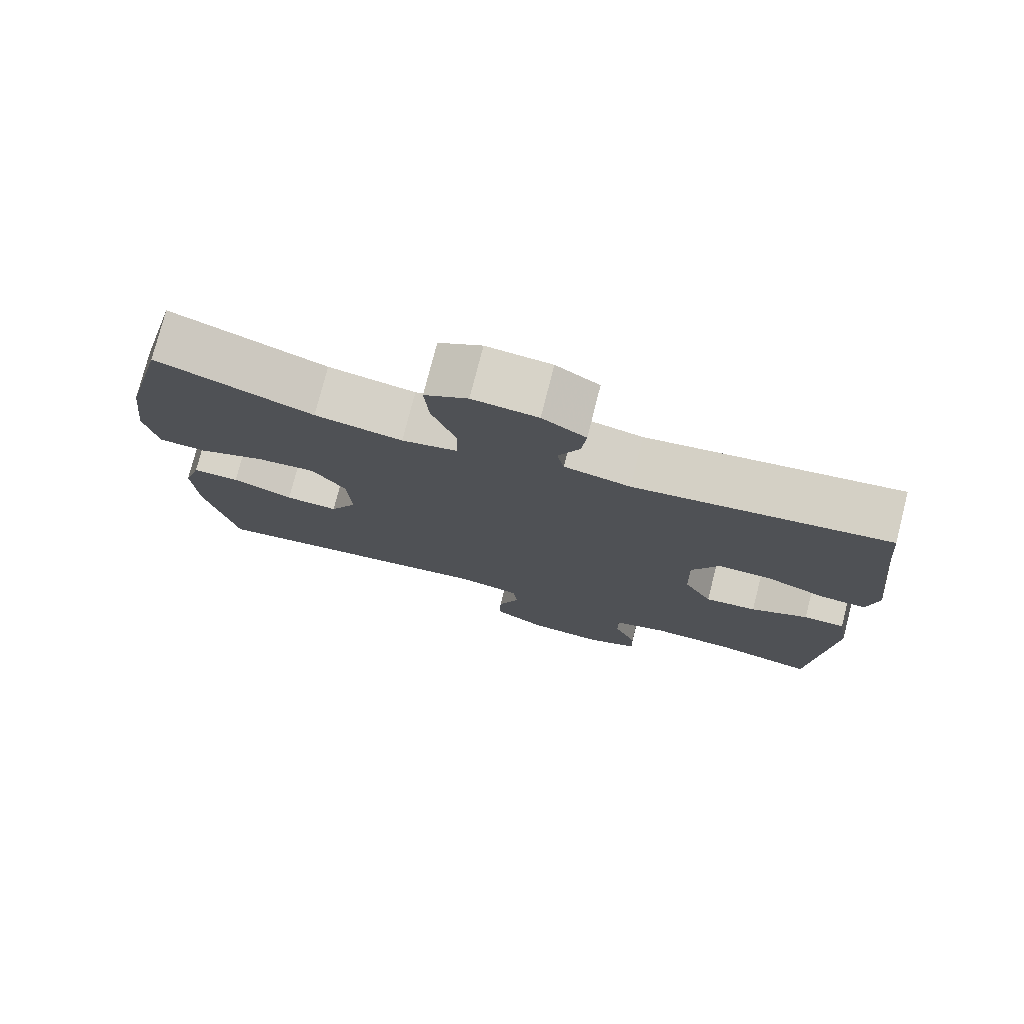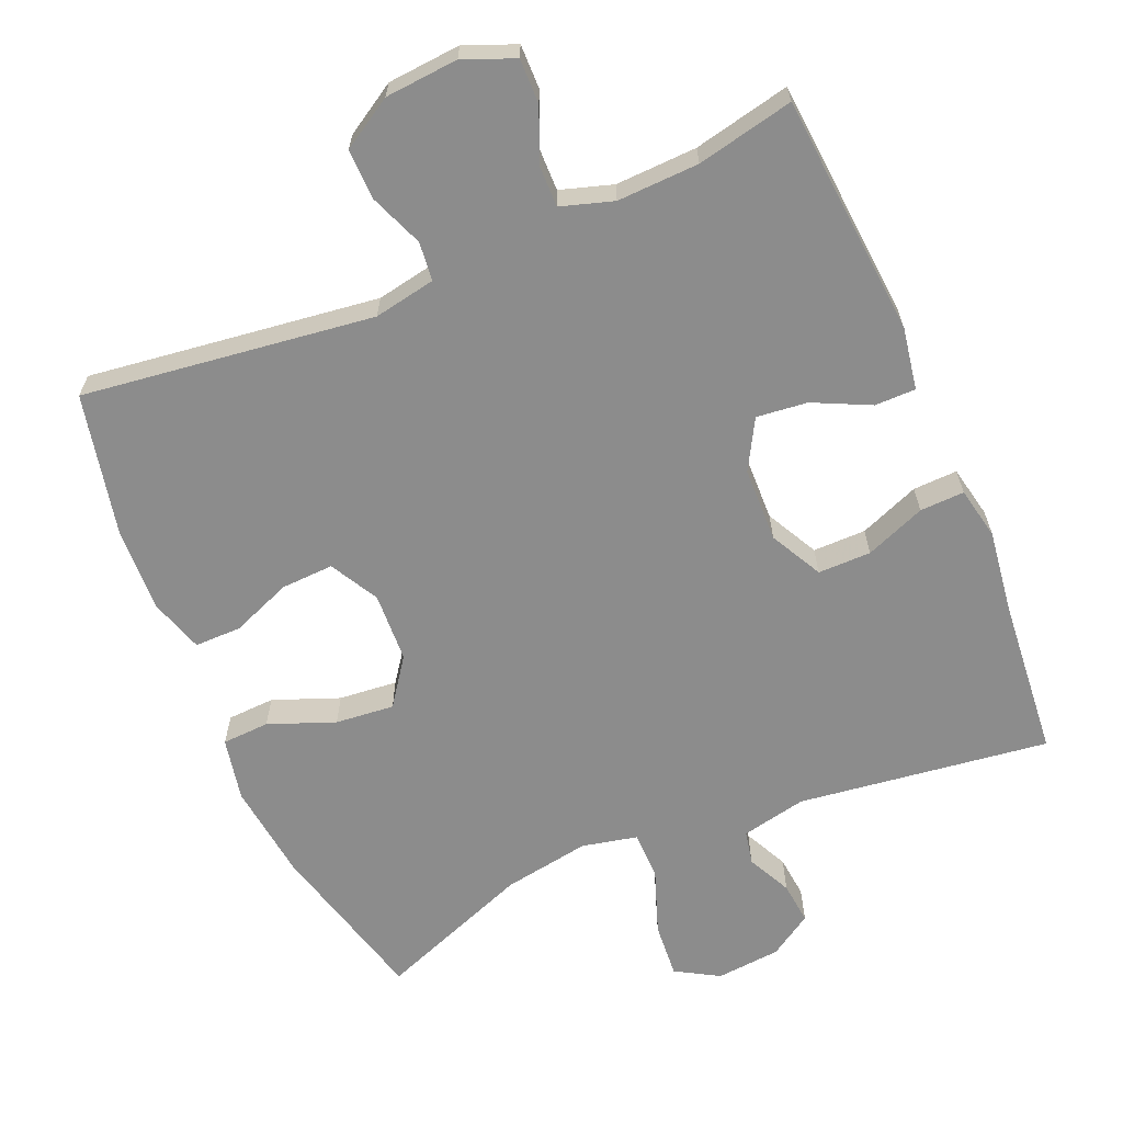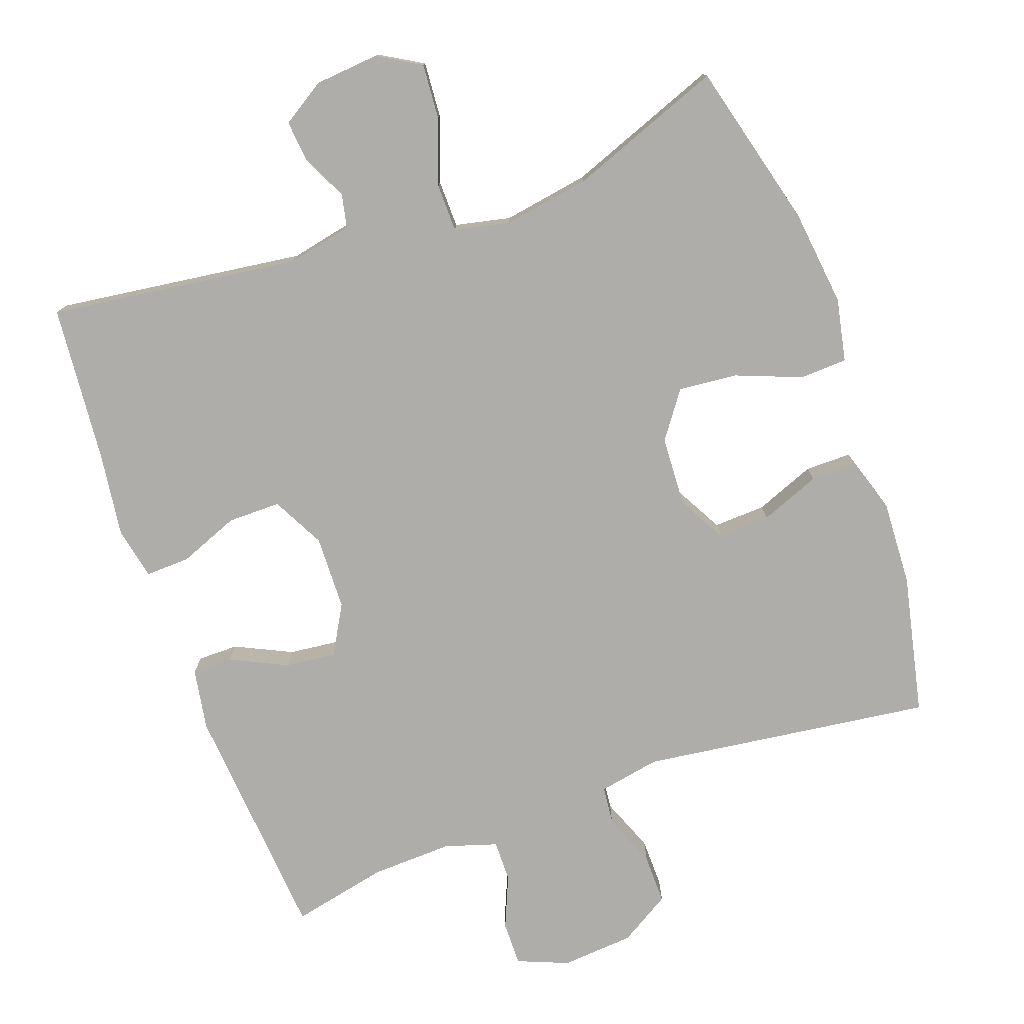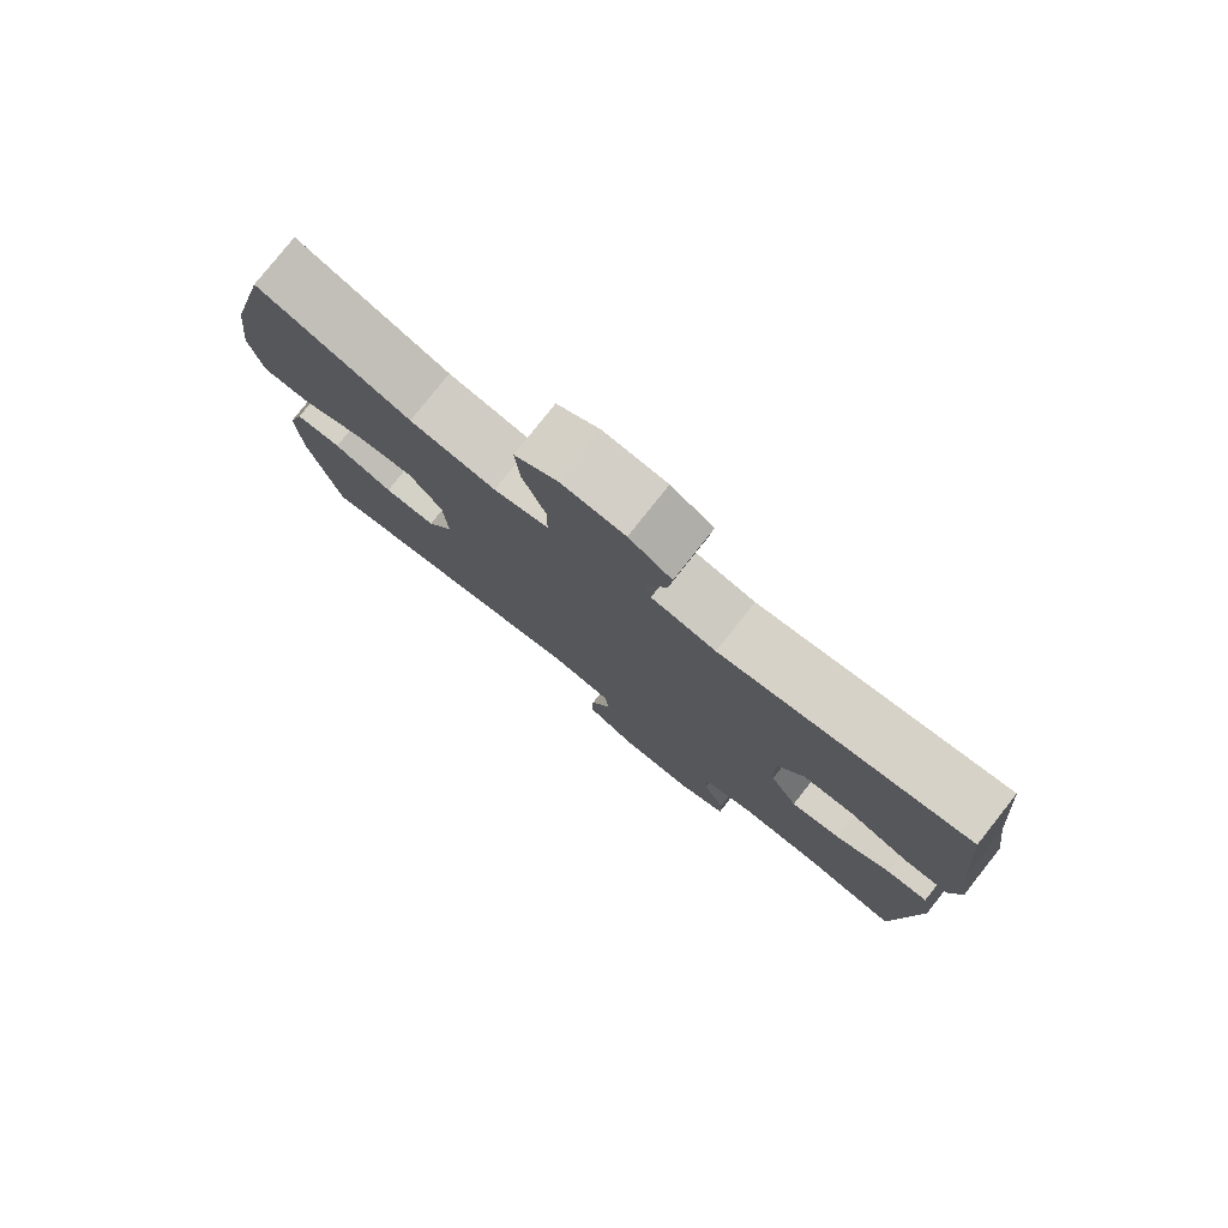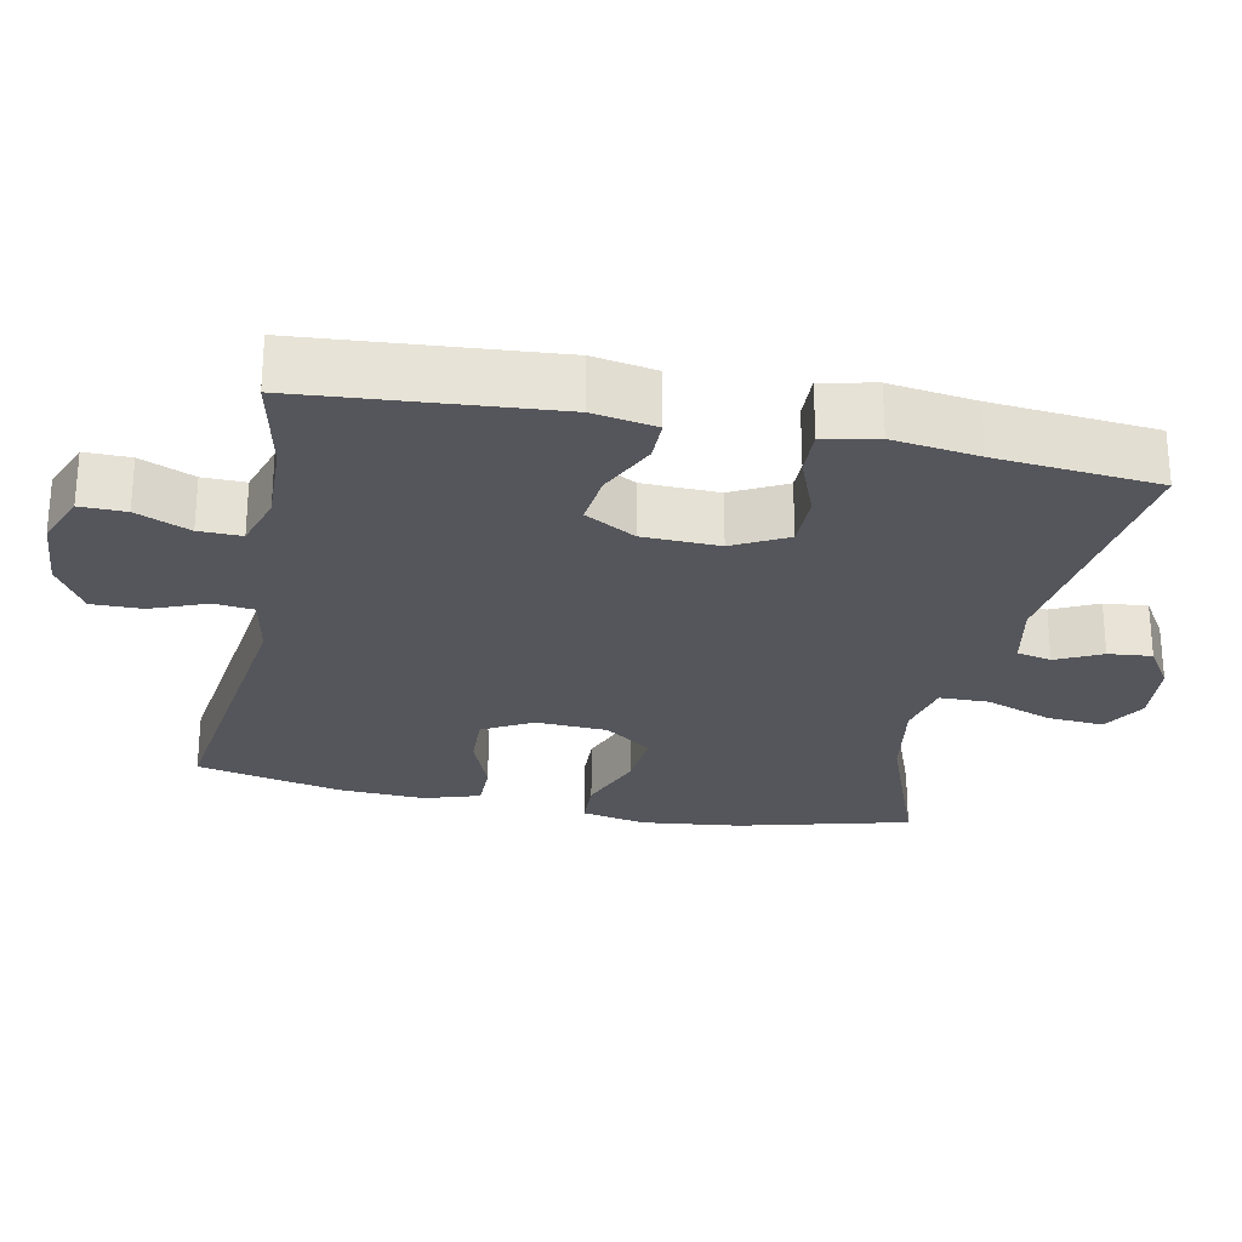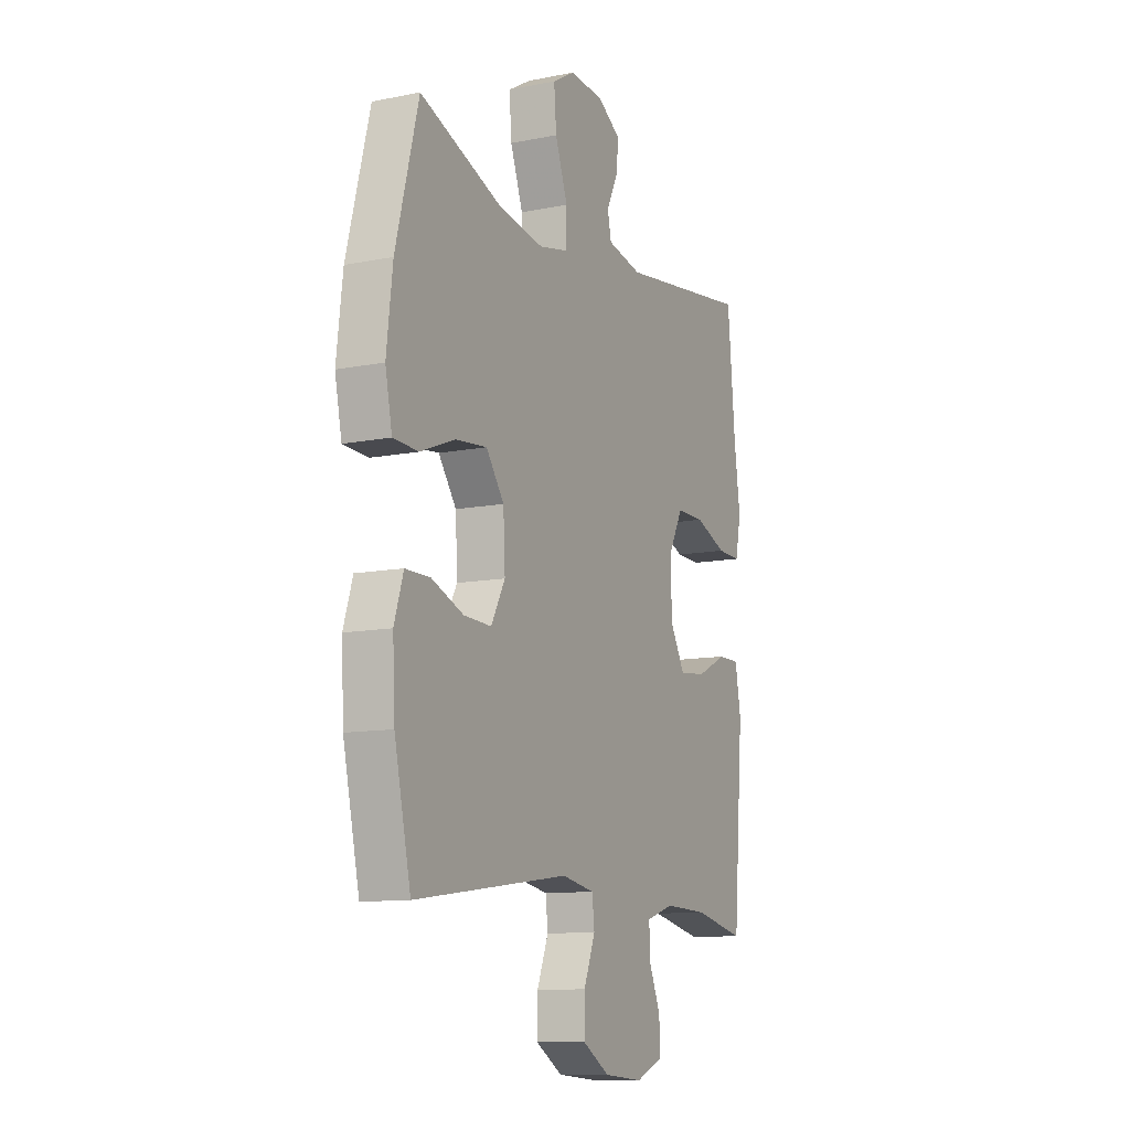
<metadata>
{"format":"obj","ext":"obj","renderer":"f3d","projection":"perspective","resolution":1024,"background":"white","views":[{"elev":76.7,"azim":-165.7,"up":"+Z"},{"elev":-64.2,"azim":-156.8,"up":"+Y"},{"elev":-77.1,"azim":19.8,"up":"+Y"},{"elev":78.9,"azim":-141.6,"up":"+Z"},{"elev":-26.3,"azim":-101.5,"up":"+Y"},{"elev":-11.1,"azim":116.2,"up":"+Z"}]}
</metadata>
<code>
v -0.5 0.07 -0.5
v -0.527 0.07 -0.162
v -0.512 0.07 -0.076
v -0.455 0.07 -0.076
v -0.376 0.07 -0.114
v -0.305 0.07 -0.122
v -0.266 0.07 -0.053
v -0.263 0.07 0.051
v -0.301 0.07 0.124
v -0.375 0.07 0.124
v -0.459 0.07 0.091
v -0.521 0.07 0.089
v -0.536 0.07 0.162
v -0.52 0.07 0.279
v -0.5 0.07 0.5
v -0.15 0.07 0.453
v -0.059 0.07 0.472
v -0.049 0.07 0.519
v -0.079 0.07 0.581
v -0.085 0.07 0.64
v -0.025 0.07 0.678
v 0.065 0.07 0.686
v 0.125 0.07 0.651
v 0.119 0.07 0.574
v 0.086 0.07 0.483
v 0.087 0.07 0.416
v 0.164 0.07 0.399
v 0.285 0.07 0.419
v 0.5 0.07 0.5
v 0.56 0.07 0.268
v 0.576 0.07 0.132
v 0.558 0.07 0.044
v 0.492 0.07 0.041
v 0.4 0.07 0.077
v 0.318 0.07 0.085
v 0.271 0.07 0.02
v 0.266 0.07 -0.077
v 0.303 0.07 -0.145
v 0.376 0.07 -0.142
v 0.46 0.07 -0.109
v 0.525 0.07 -0.109
v 0.549 0.07 -0.185
v 0.543 0.07 -0.304
v 0.5 0.07 -0.5
v 0.094 0.07 -0.446
v 0.008 0.07 -0.462
v 0.002 0.07 -0.516
v 0.032 0.07 -0.592
v 0.033 0.07 -0.661
v -0.038 0.07 -0.704
v -0.14 0.07 -0.712
v -0.211 0.07 -0.683
v -0.21 0.07 -0.621
v -0.179 0.07 -0.548
v -0.178 0.07 -0.49
v -0.251 0.07 -0.467
v -0.365 0.07 -0.471
v -0.5 0 -0.5
v -0.527 0 -0.162
v -0.512 0 -0.076
v -0.455 0 -0.076
v -0.376 0 -0.114
v -0.305 0 -0.122
v -0.266 0 -0.053
v -0.263 0 0.051
v -0.301 0 0.124
v -0.375 0 0.124
v -0.459 0 0.091
v -0.521 0 0.089
v -0.536 0 0.162
v -0.52 0 0.279
v -0.5 0 0.5
v -0.15 0 0.453
v -0.059 0 0.472
v -0.049 0 0.519
v -0.079 0 0.581
v -0.085 0 0.64
v -0.025 0 0.678
v 0.065 0 0.686
v 0.125 0 0.651
v 0.119 0 0.574
v 0.086 0 0.483
v 0.087 0 0.416
v 0.164 0 0.399
v 0.285 0 0.419
v 0.5 0 0.5
v 0.56 0 0.268
v 0.576 0 0.132
v 0.558 0 0.044
v 0.492 0 0.041
v 0.4 0 0.077
v 0.318 0 0.085
v 0.271 0 0.02
v 0.266 0 -0.077
v 0.303 0 -0.145
v 0.376 0 -0.142
v 0.46 0 -0.109
v 0.525 0 -0.109
v 0.549 0 -0.185
v 0.543 0 -0.304
v 0.5 0 -0.5
v 0.094 0 -0.446
v 0.008 0 -0.462
v 0.002 0 -0.516
v 0.032 0 -0.592
v 0.033 0 -0.661
v -0.038 0 -0.704
v -0.14 0 -0.712
v -0.211 0 -0.683
v -0.21 0 -0.621
v -0.179 0 -0.548
v -0.178 0 -0.49
v -0.251 0 -0.467
v -0.365 0 -0.471
f 51 52 53 54
f 51 54 55
f 50 51 55
f 47 48 49 50
f 46 47 50 55
f 45 46 55 56
f 43 44 45
f 39 40 41 42
f 38 39 42 43
f 31 32 33 34
f 31 34 35
f 28 29 30 31
f 27 28 31 35
f 26 27 35 36
f 22 23 24 25
f 22 25 26
f 21 22 26
f 18 19 20 21
f 18 21 26
f 17 18 26 36
f 14 15 16
f 10 11 12 13
f 9 10 13 14
f 2 3 4 5
f 57 1 2 5
f 57 5 6
f 56 57 6 7
f 38 43 45 56
f 37 38 56 7
f 36 37 7 8
f 17 36 8 9
f 9 14 16 17
f 111 110 109 108
f 112 111 108
f 112 108 107
f 107 106 105 104
f 112 107 104 103
f 113 112 103 102
f 102 101 100
f 99 98 97 96
f 100 99 96 95
f 91 90 89 88
f 92 91 88
f 88 87 86 85
f 92 88 85 84
f 93 92 84 83
f 82 81 80 79
f 83 82 79
f 83 79 78
f 78 77 76 75
f 83 78 75
f 93 83 75 74
f 73 72 71
f 70 69 68 67
f 71 70 67 66
f 62 61 60 59
f 62 59 58 114
f 63 62 114
f 64 63 114 113
f 113 102 100 95
f 64 113 95 94
f 65 64 94 93
f 66 65 93 74
f 74 73 71 66
f 1 58 59 2
f 2 59 60 3
f 3 60 61 4
f 4 61 62 5
f 5 62 63 6
f 6 63 64 7
f 7 64 65 8
f 8 65 66 9
f 9 66 67 10
f 10 67 68 11
f 11 68 69 12
f 12 69 70 13
f 13 70 71 14
f 14 71 72 15
f 15 72 73 16
f 16 73 74 17
f 17 74 75 18
f 18 75 76 19
f 19 76 77 20
f 20 77 78 21
f 21 78 79 22
f 22 79 80 23
f 23 80 81 24
f 24 81 82 25
f 25 82 83 26
f 26 83 84 27
f 27 84 85 28
f 28 85 86 29
f 29 86 87 30
f 30 87 88 31
f 31 88 89 32
f 32 89 90 33
f 33 90 91 34
f 34 91 92 35
f 35 92 93 36
f 36 93 94 37
f 37 94 95 38
f 38 95 96 39
f 39 96 97 40
f 40 97 98 41
f 41 98 99 42
f 42 99 100 43
f 43 100 101 44
f 44 101 102 45
f 45 102 103 46
f 46 103 104 47
f 47 104 105 48
f 48 105 106 49
f 49 106 107 50
f 50 107 108 51
f 51 108 109 52
f 52 109 110 53
f 53 110 111 54
f 54 111 112 55
f 55 112 113 56
f 56 113 114 57
f 57 114 58 1

</code>
